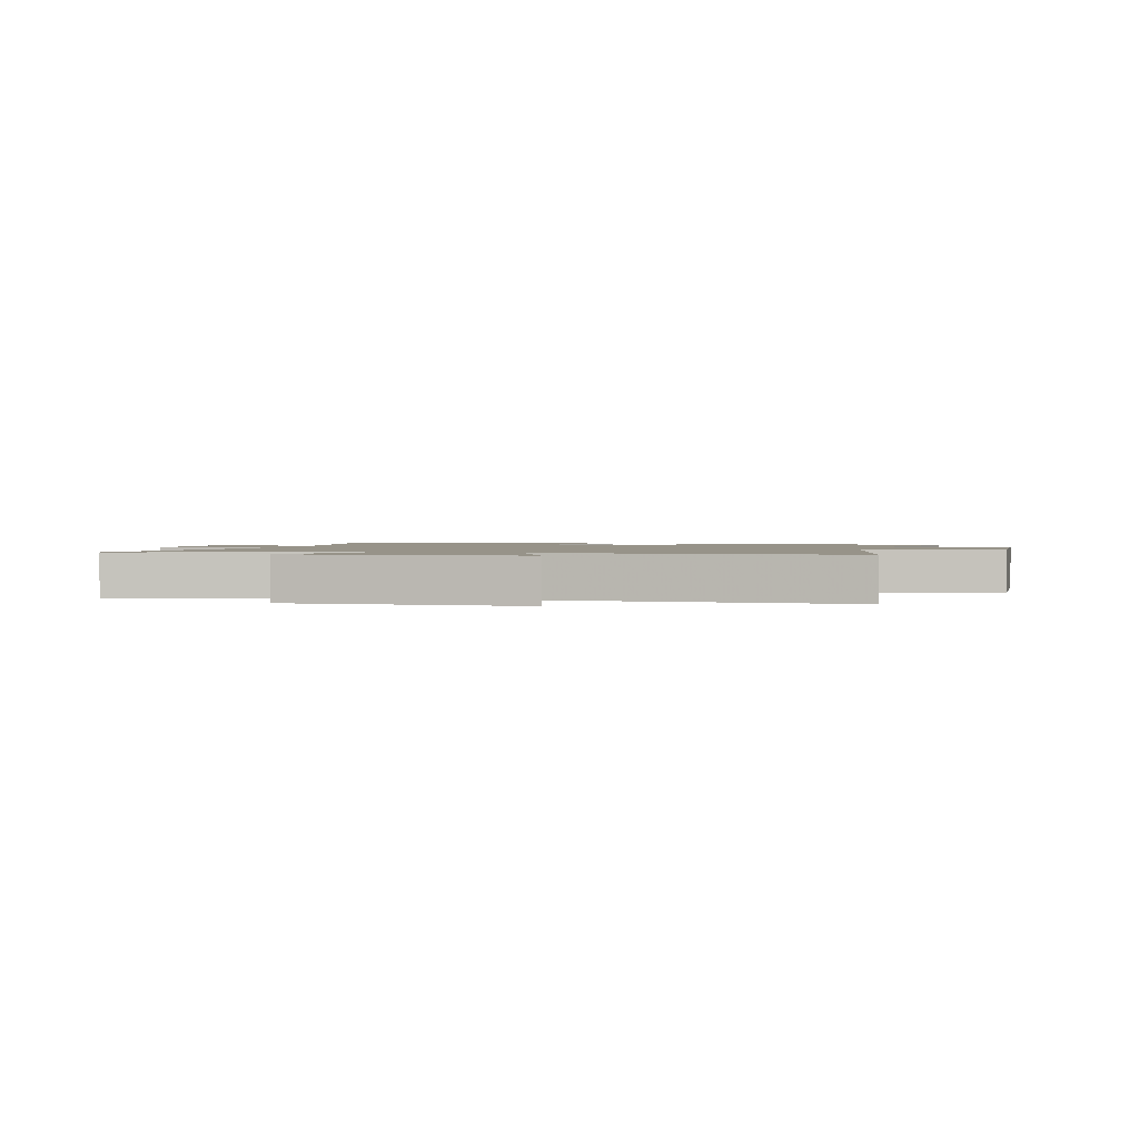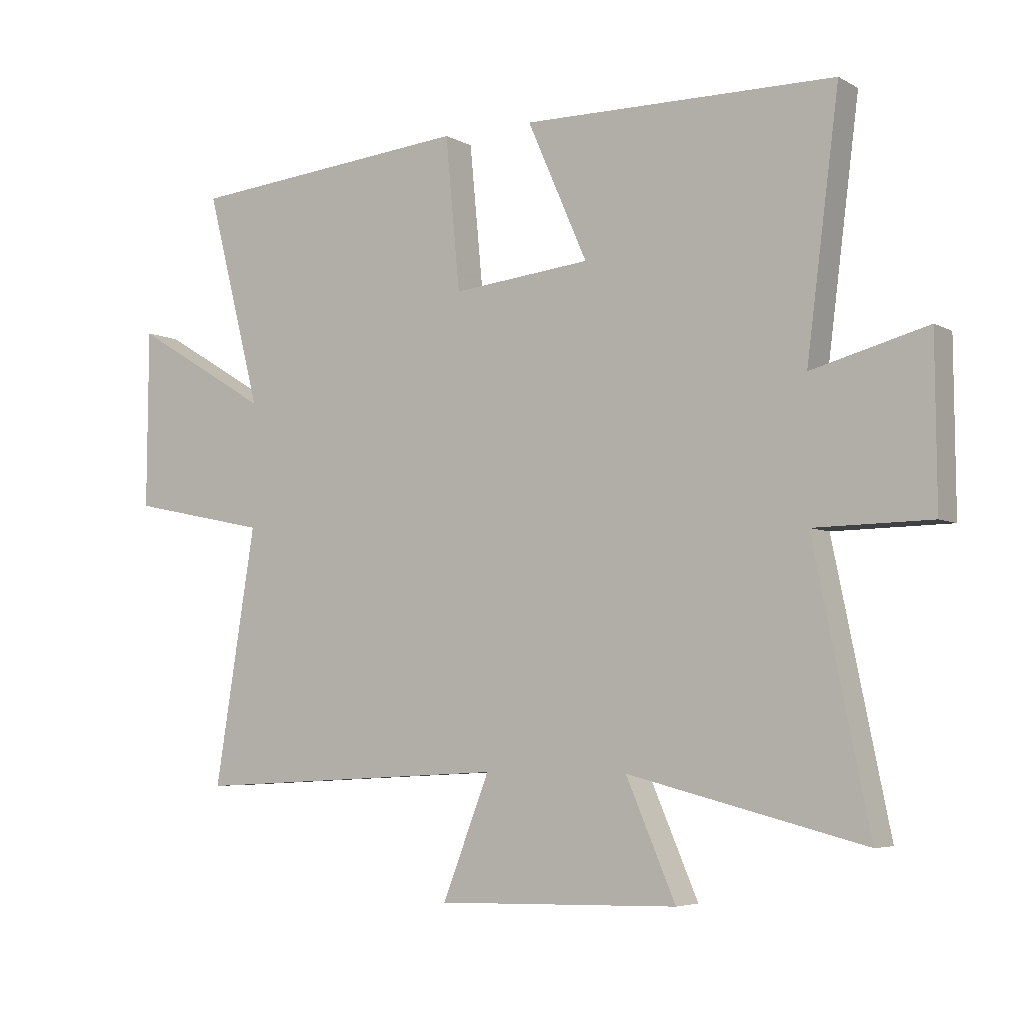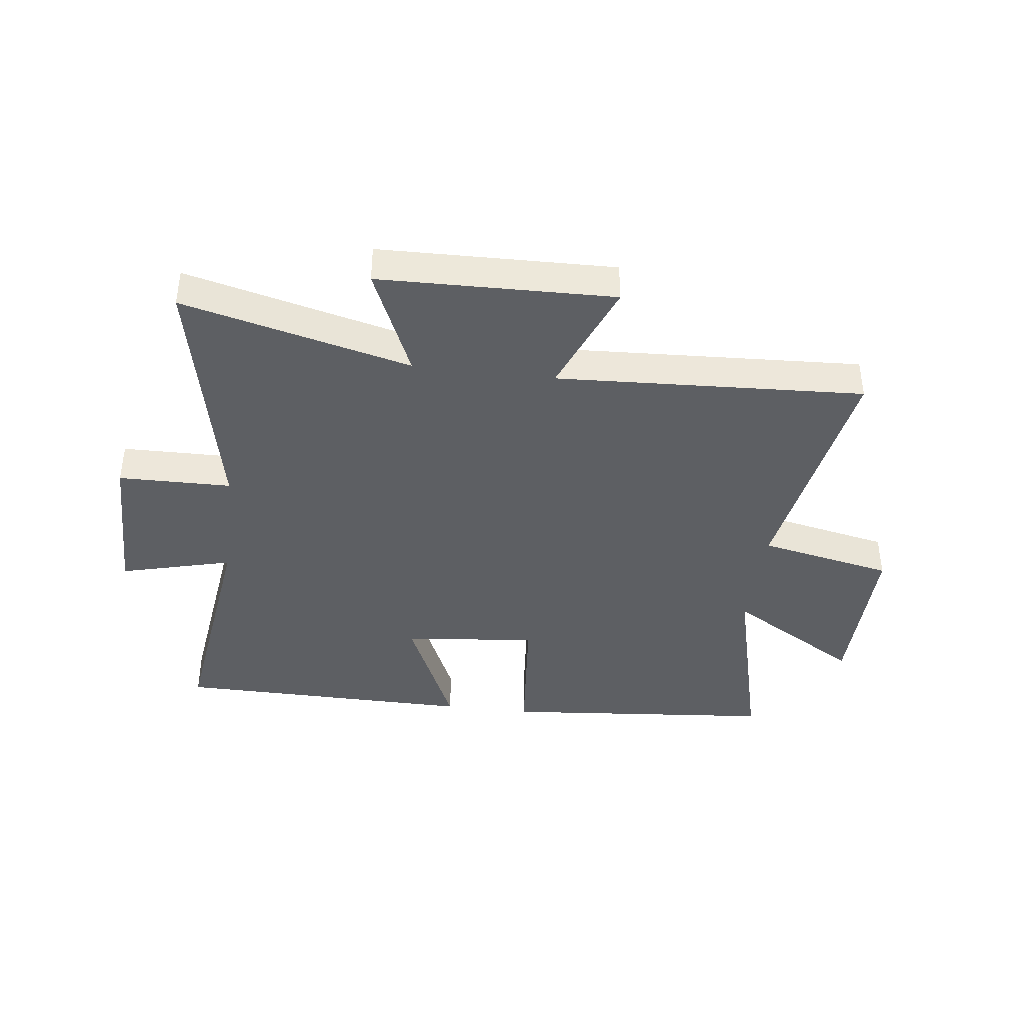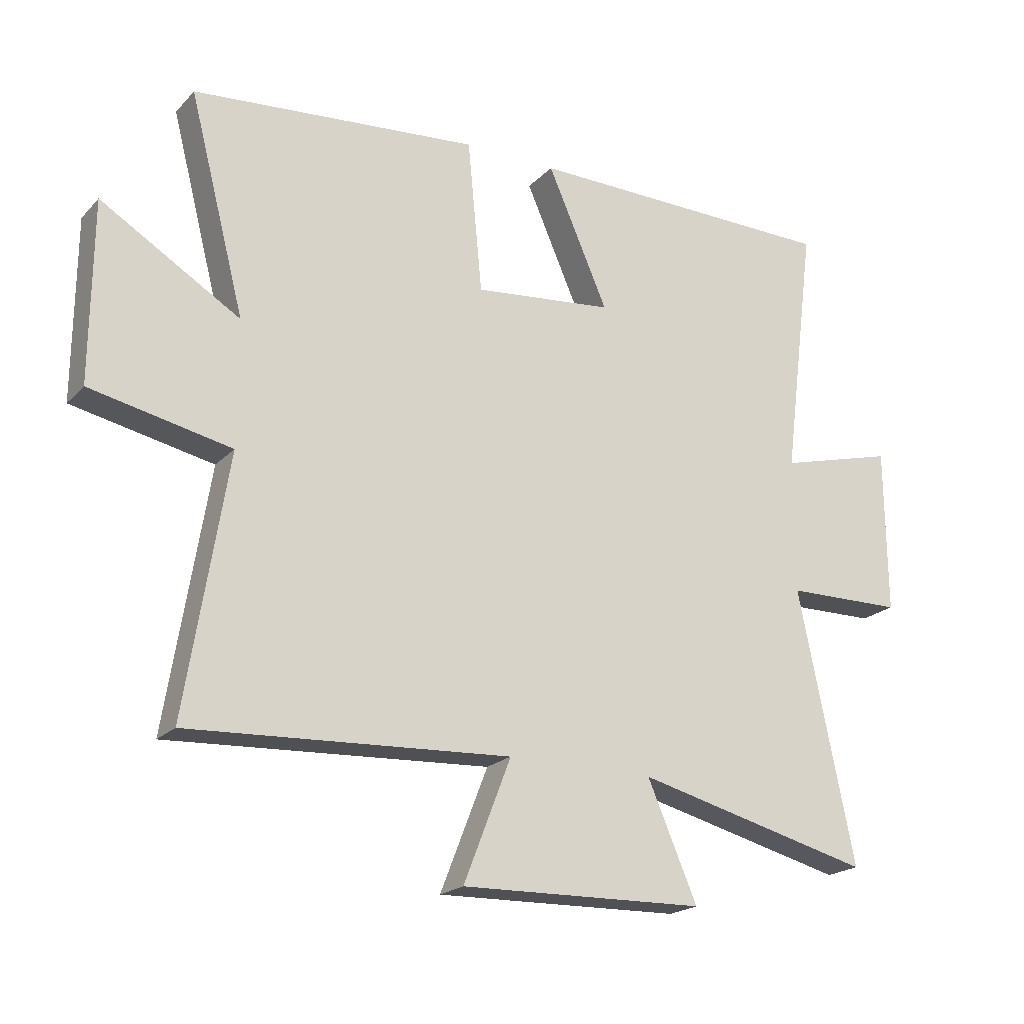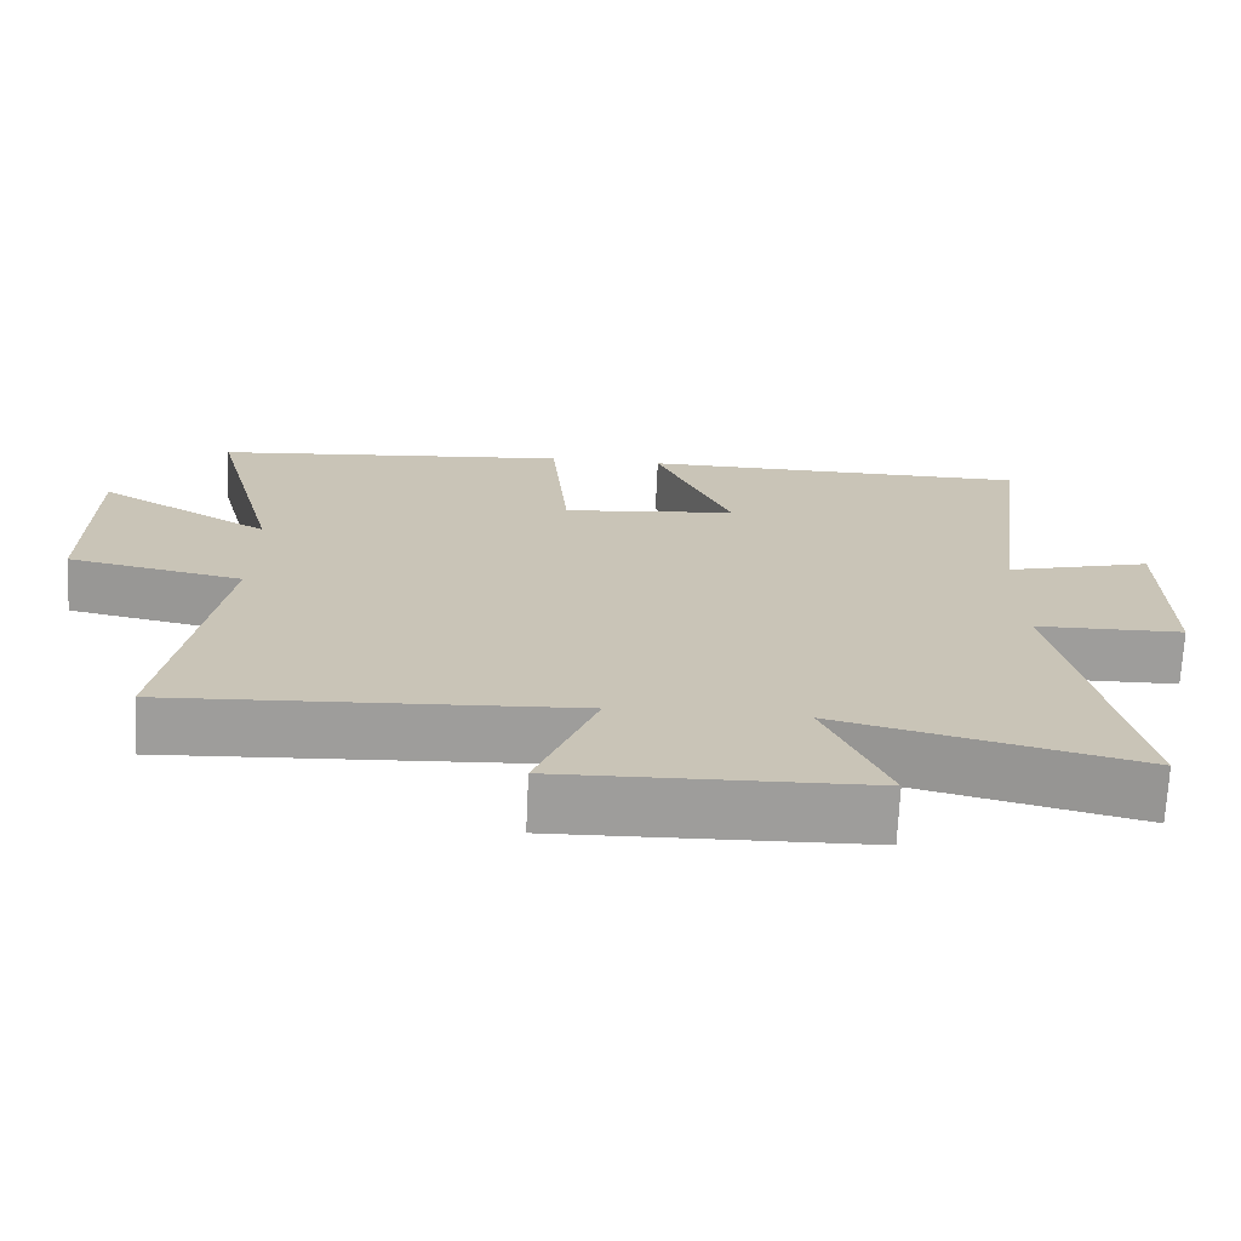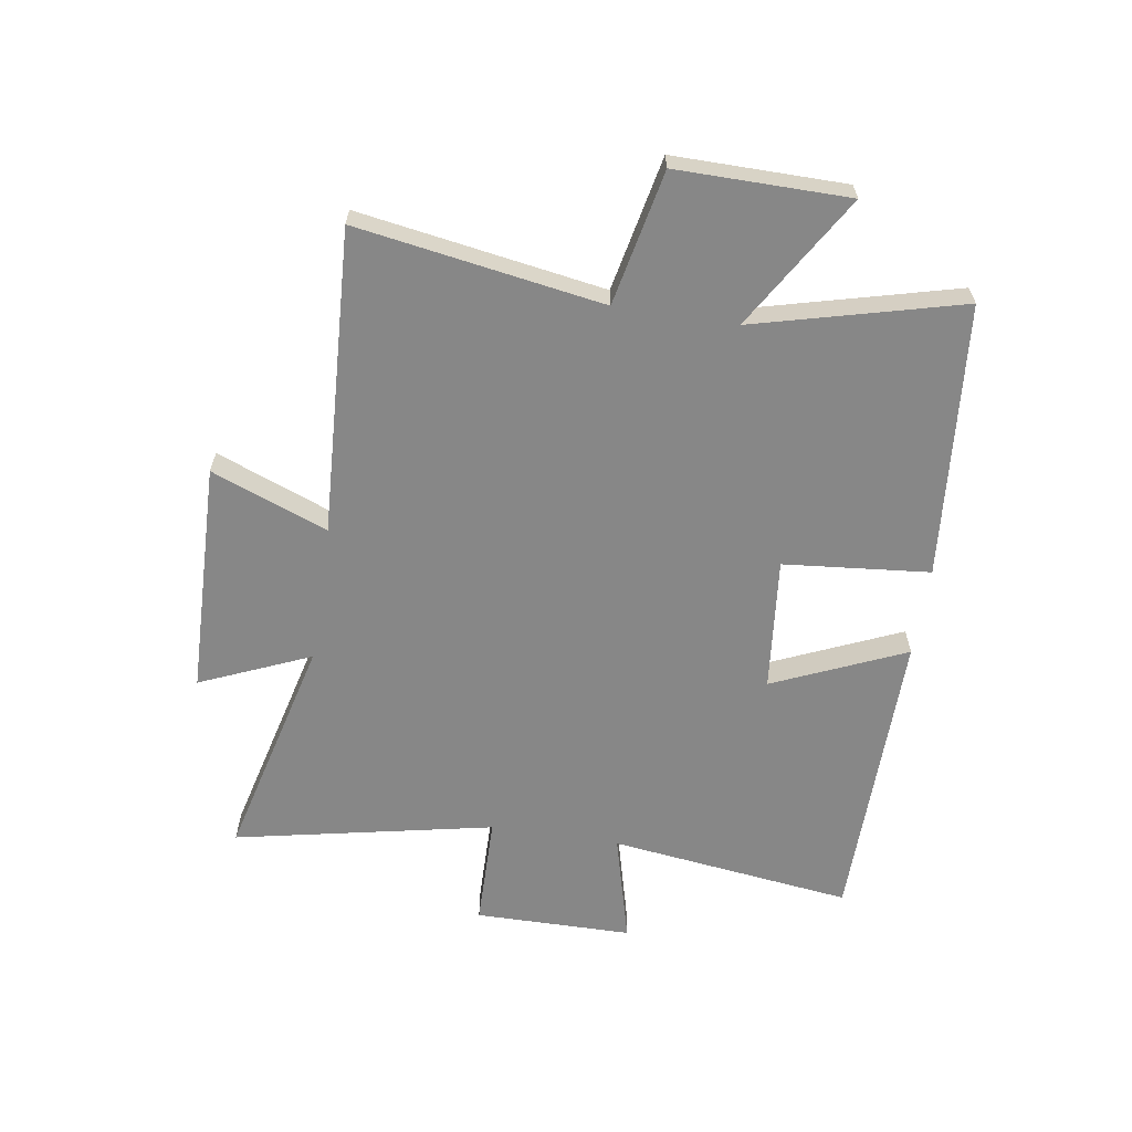
<metadata>
{"format":"obj","ext":"obj","renderer":"f3d","projection":"perspective","resolution":1024,"background":"white","views":[{"elev":1.5,"azim":-166.8,"up":"+Y"},{"elev":-5.3,"azim":32.1,"up":"+Z"},{"elev":-39.8,"azim":172.8,"up":"+Y"},{"elev":-20.5,"azim":-30.1,"up":"+Z"},{"elev":-70.4,"azim":-2.7,"up":"+Z"},{"elev":-62.3,"azim":-98.9,"up":"+Y"}]}
</metadata>
<code>
v 0.592 0.07 -0.598
v 0.201 0.07 -0.5
v 0.283 0.07 -0.69
v -0.119 0.07 -0.7
v -0.041 0.07 -0.5
v -0.568 0.07 -0.528
v -0.5 0.07 -0.105
v -0.731 0.07 -0.057
v -0.729 0.07 0.239
v -0.5 0.07 0.101
v -0.592 0.07 0.457
v -0.119 0.07 0.5
v -0.095 0.07 0.248
v 0.135 0.07 0.272
v 0.035 0.07 0.5
v 0.554 0.07 0.494
v 0.5 0.07 0.073
v 0.692 0.07 0.124
v 0.694 0.07 -0.148
v 0.5 0.07 -0.151
v 0.592 0 -0.598
v 0.201 0 -0.5
v 0.283 0 -0.69
v -0.119 0 -0.7
v -0.041 0 -0.5
v -0.568 0 -0.528
v -0.5 0 -0.105
v -0.731 0 -0.057
v -0.729 0 0.239
v -0.5 0 0.101
v -0.592 0 0.457
v -0.119 0 0.5
v -0.095 0 0.248
v 0.135 0 0.272
v 0.035 0 0.5
v 0.554 0 0.494
v 0.5 0 0.073
v 0.692 0 0.124
v 0.694 0 -0.148
v 0.5 0 -0.151
f 17 18 19 20
f 14 15 16 17
f 13 14 17 20
f 10 11 12 13
f 10 13 20 1
f 7 8 9 10
f 5 6 7
f 5 7 10
f 2 3 4 5
f 2 5 10
f 1 2 10
f 40 39 38 37
f 37 36 35 34
f 40 37 34 33
f 33 32 31 30
f 21 40 33 30
f 30 29 28 27
f 27 26 25
f 30 27 25
f 25 24 23 22
f 30 25 22
f 30 22 21
f 1 21 22 2
f 2 22 23 3
f 3 23 24 4
f 4 24 25 5
f 5 25 26 6
f 6 26 27 7
f 7 27 28 8
f 8 28 29 9
f 9 29 30 10
f 10 30 31 11
f 11 31 32 12
f 12 32 33 13
f 13 33 34 14
f 14 34 35 15
f 15 35 36 16
f 16 36 37 17
f 17 37 38 18
f 18 38 39 19
f 19 39 40 20
f 20 40 21 1

</code>
